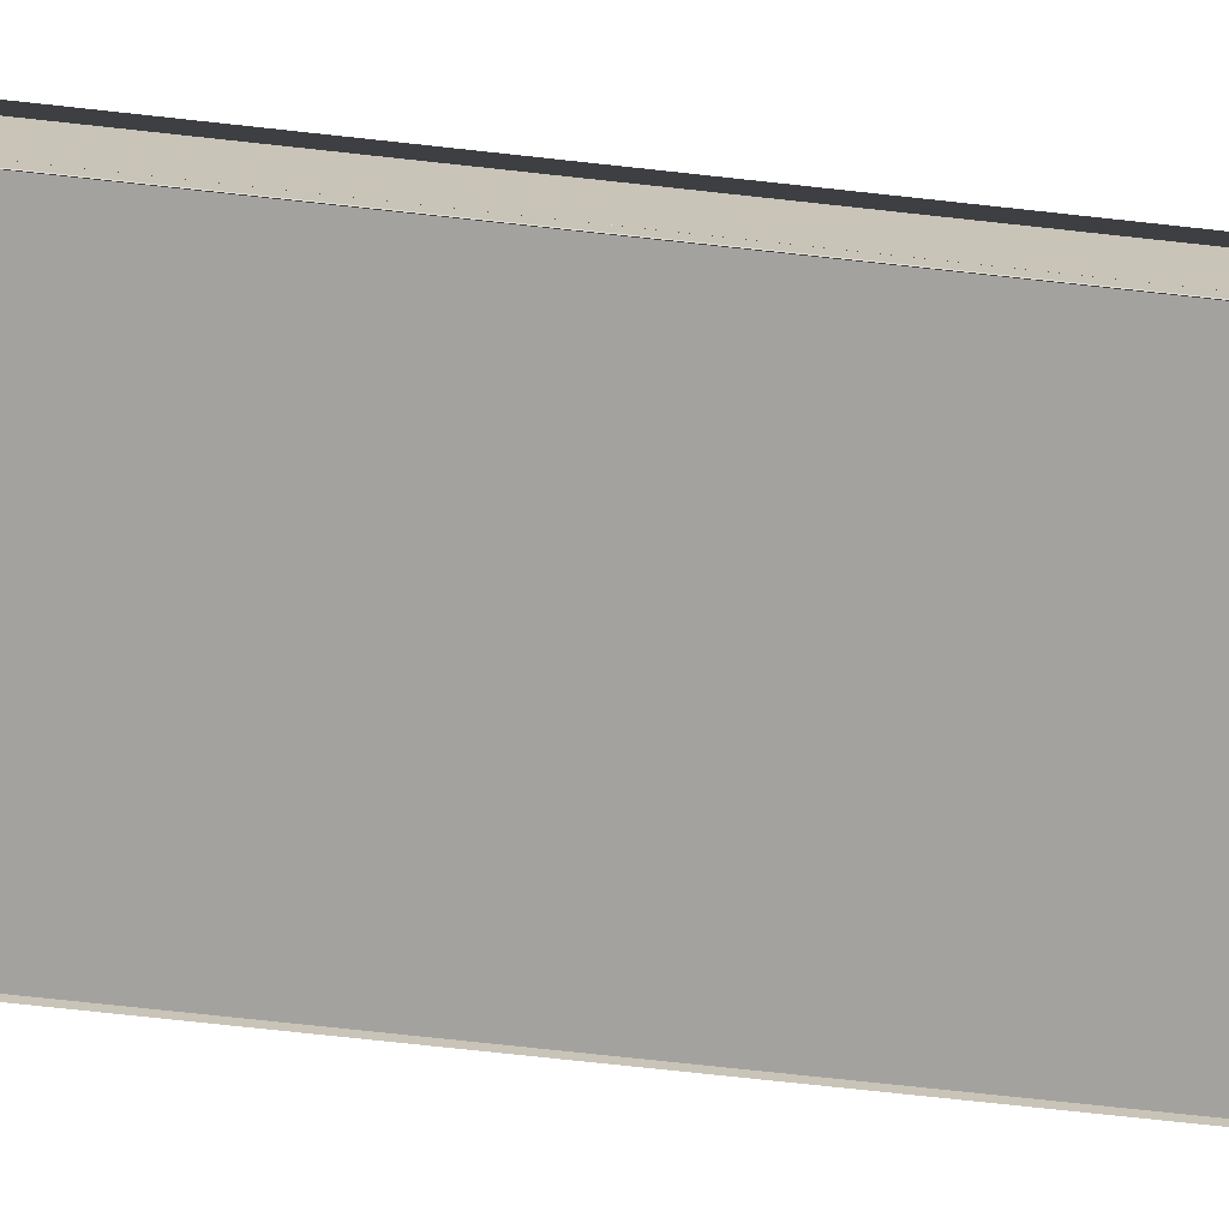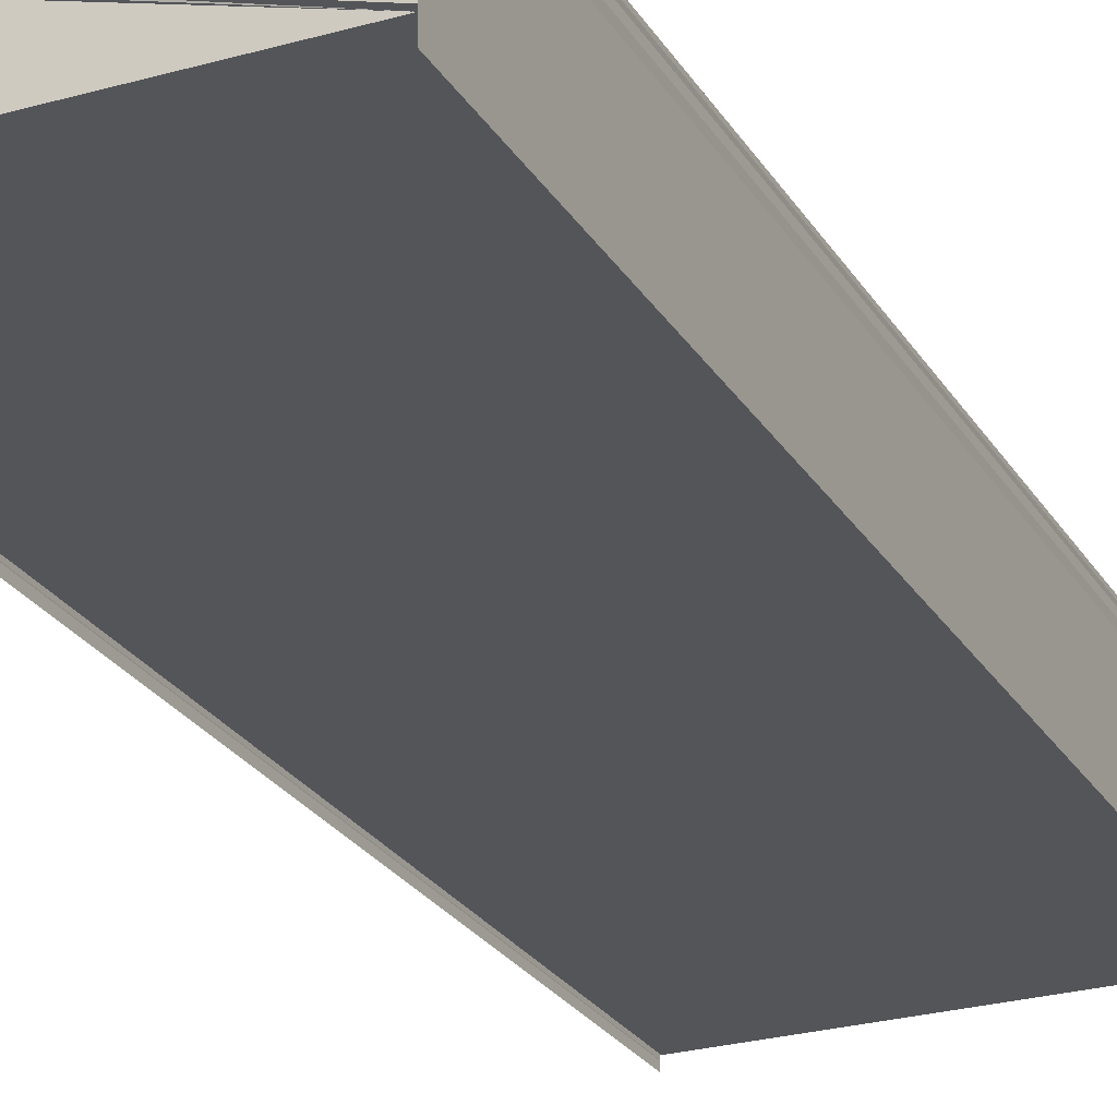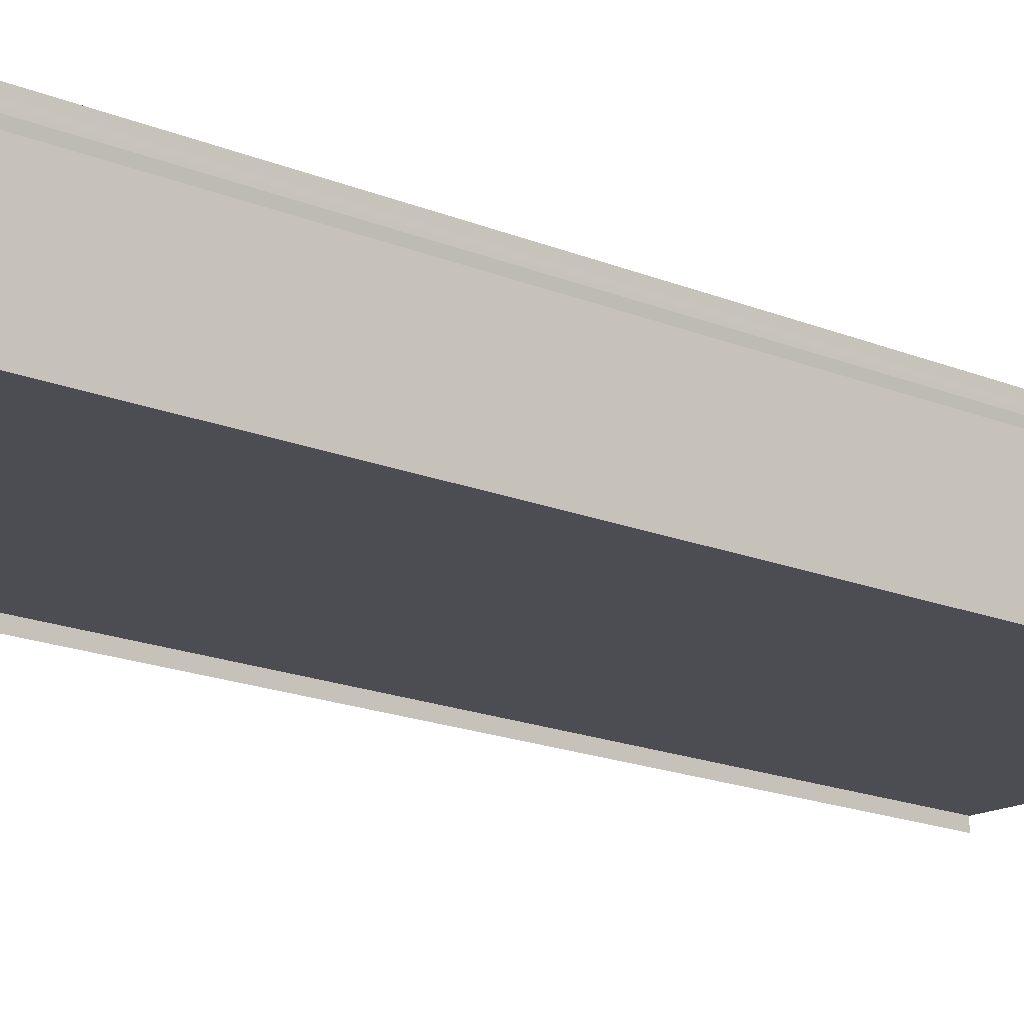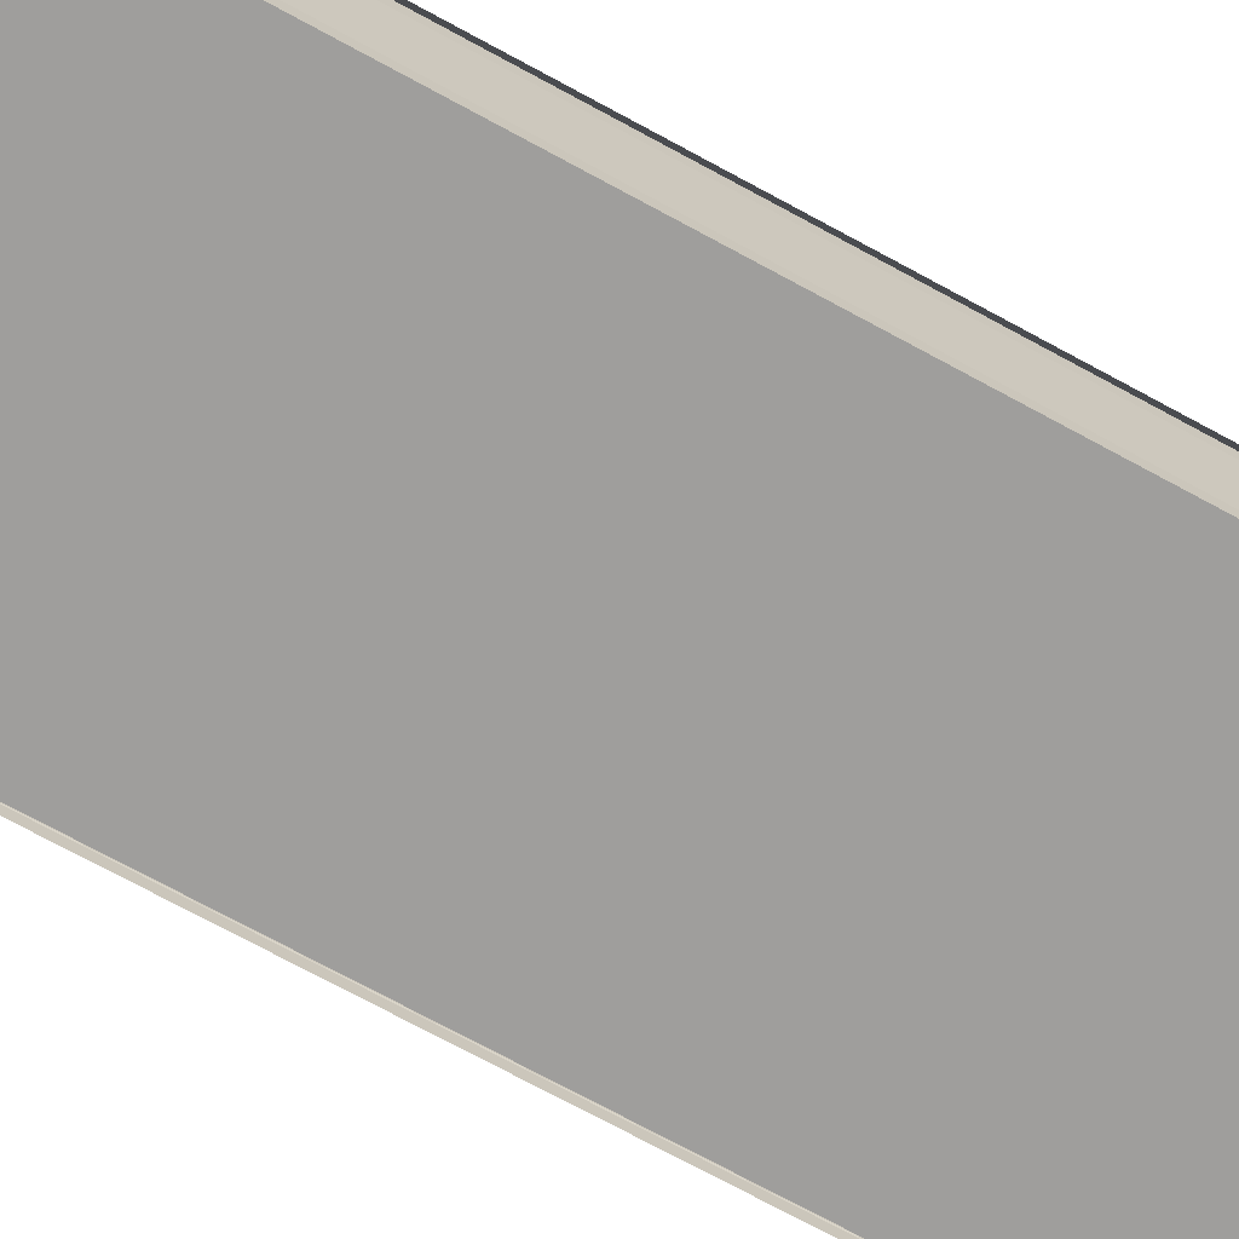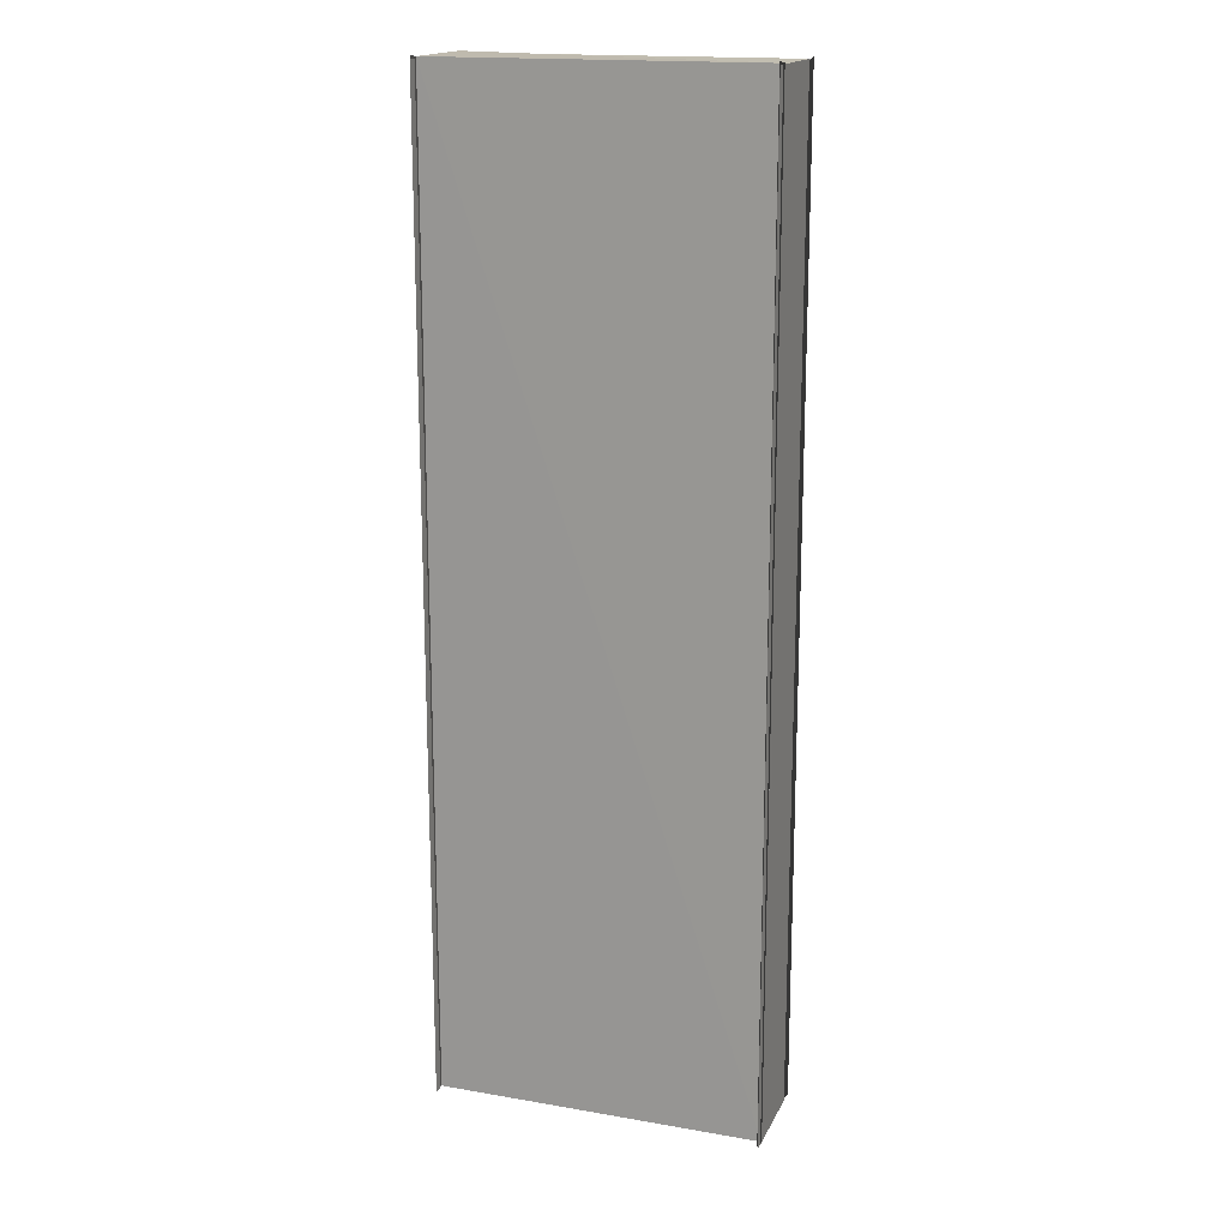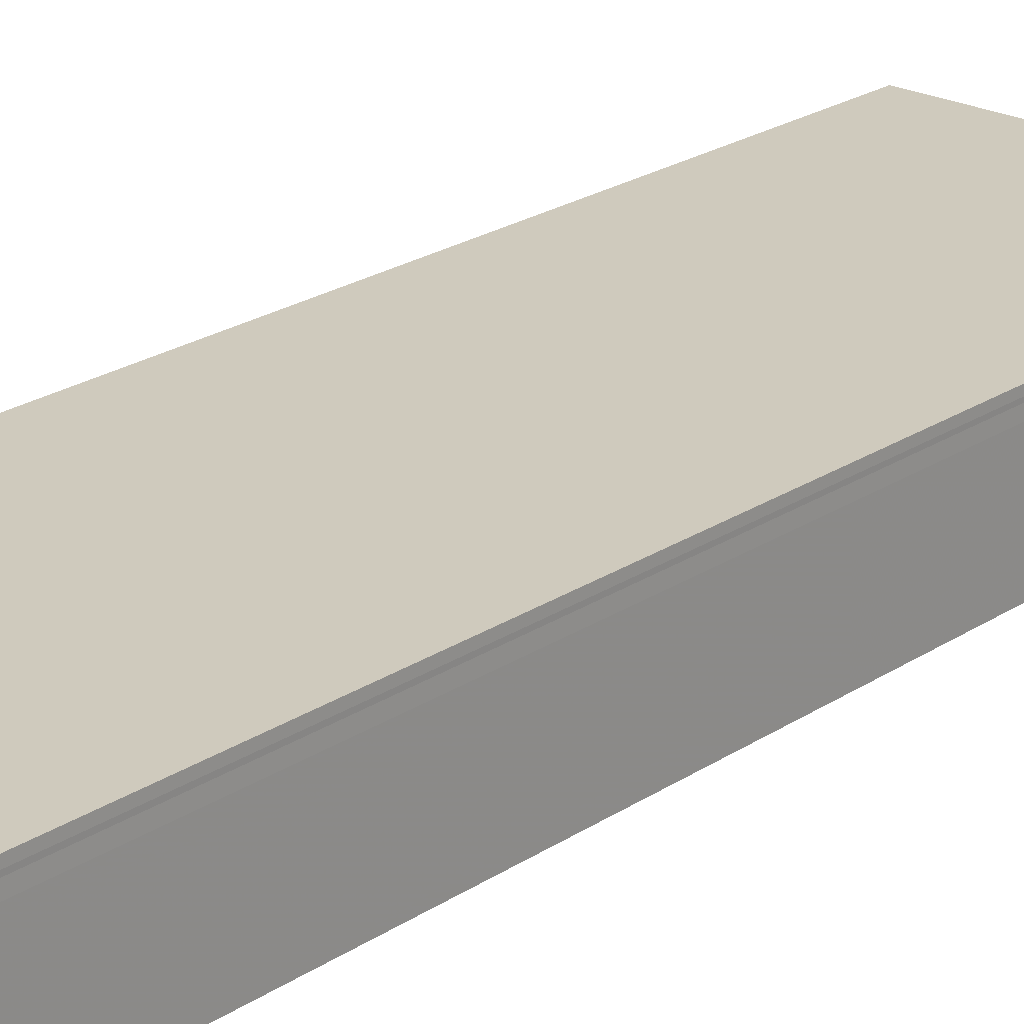
<metadata>
{"format":"obj","ext":"obj","renderer":"f3d","projection":"perspective","resolution":1024,"background":"white","views":[{"elev":-72.4,"azim":-96.2,"up":"+Z"},{"elev":-24.6,"azim":-156.0,"up":"+Z"},{"elev":-16.1,"azim":-131.9,"up":"+Z"},{"elev":-71.4,"azim":61.4,"up":"+Z"},{"elev":16.7,"azim":-161.0,"up":"+Y"},{"elev":23.6,"azim":-137.4,"up":"+Z"}]}
</metadata>
<code>
o 10263
v 2217 1886 16.62
v 2217 1886 16.62
v 2217 1886 16.62
v 2217 1886 16.62
v 2217 1886 16.62
v 2217 1886 16.62
v 2217 1886 16.62
v 2217 1886 16.62
v 2217 1886 16.62
v 2217 1886 16.62
v 2217 1886 16.62
v 2217 1886 16.62
v 2217 1886 16.62
v 2217 1886 16.62
v 2217 1886 16.62
v 2217 1886 16.62
v 2217 1886 16.62
v 2217 1886 16.62
v 2217 1886 16.62
v 2217 1886 16.62
v 2217 1886 16.62
v 2217 1886 16.62
v 2217 1886 16.62
v 2217 1886 16.62
v 2217 1886 16.62
v 2217 1886 16.62
v 2217 1886 16.62
v 2217 1886 16.62
v 2217 1886 16.62
v 2217 1886 16.62
v 2217 1886 16.62
v 2217 1886 16.62
v 2217 1886 16.62
v 2217 1886 16.62
v 2217 1886 16.62
v 2217 1886 16.62
v 2217 1886 16.62
v 2217 1886 16.62
v 2217 1886 16.62
v 2217 1886 16.62
v 2217 1886 16.62
v 2217 1886 16.62
v 2217 1886 16.62
v 2217 1886 16.62
v 2217 1886 16.62
v 2217 1886 16.62
v 2217 1886 16.62
v 2217 1886 16.62
v 2217 1886 16.62
v 2217 1886 16.62
v 2217 1886 16.62
v 2217 1886 16.62
v 2217 1886 16.62
v 2217 1886 16.62
v 2217 1886 16.62
v 2217 1886 16.62
v 2217 1886 16.62
v 2217 1886 16.62
v 2217 1886 16.62
v 2217 1886 16.62
v 2217 1886 16.62
v 2217 1886 16.62
v 2217 1886 16.62
v 2217 1886 16.62
v 2217 1886 16.62
v 2217 1886 16.62
v 2217 1886 16.62
v 2217 1886 16.62
v 2217 1886 16.62
v 2217 1886 16.62
v 2217 1886 16.62
f 1 2 3
f 4 1 3
f 2 5 3
f 2 6 5
f 6 7 5
f 6 8 7
f 8 9 7
f 8 10 9
f 10 11 9
f 10 12 11
f 13 14 11
f 14 15 16
f 15 17 18
f 19 18 20
f 19 20 21
f 22 19 21
f 22 21 4
f 23 22 24
f 24 3 23
f 25 26 20
f 25 27 28
f 29 25 30
f 26 31 32
f 32 33 34
f 32 35 36
f 35 37 36
f 35 38 37
f 37 39 40
f 38 41 37
f 38 42 41
f 42 43 41
f 44 43 42
f 45 46 43
f 46 45 47
f 48 47 49
f 48 50 47
f 51 48 52
f 53 54 55
f 53 56 55
f 54 57 58
f 56 59 58
f 60 61 62
f 60 63 61
f 64 65 66
f 65 67 68
f 69 70 71

</code>
